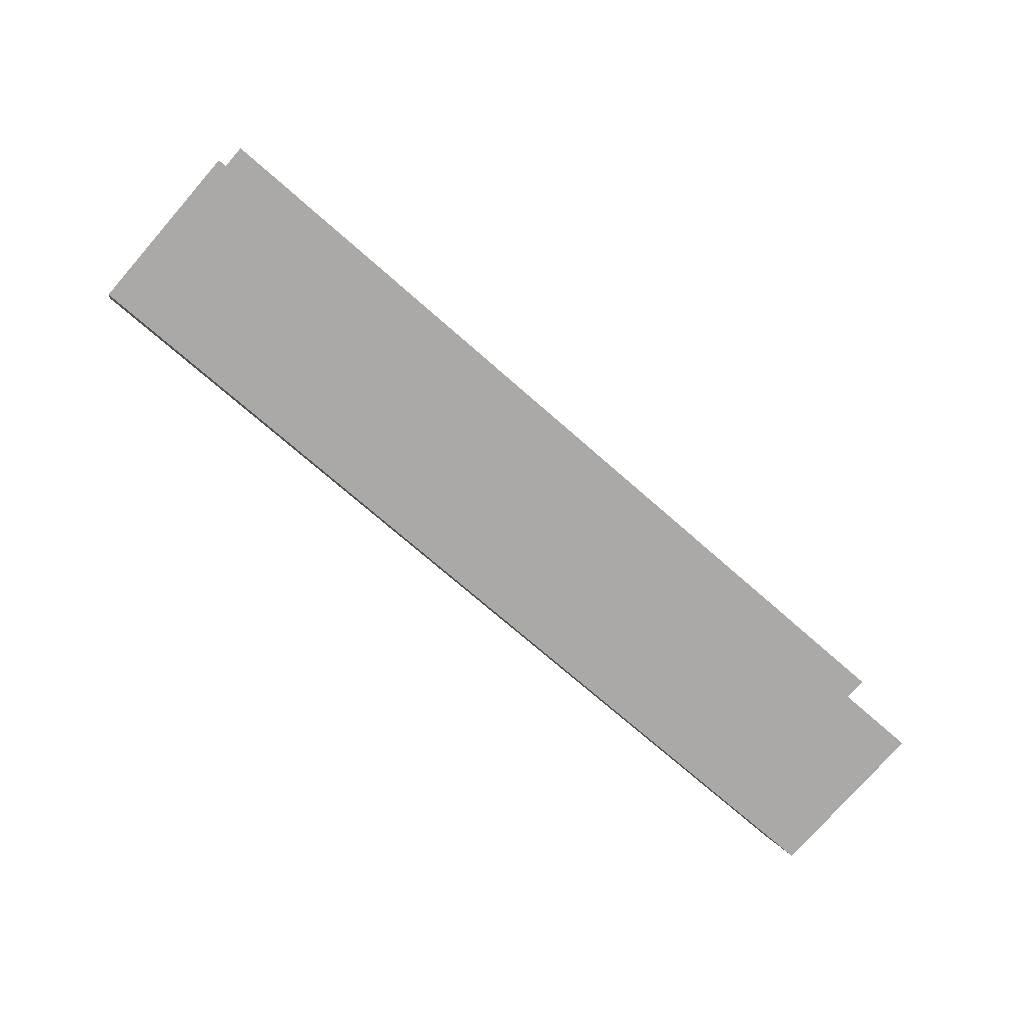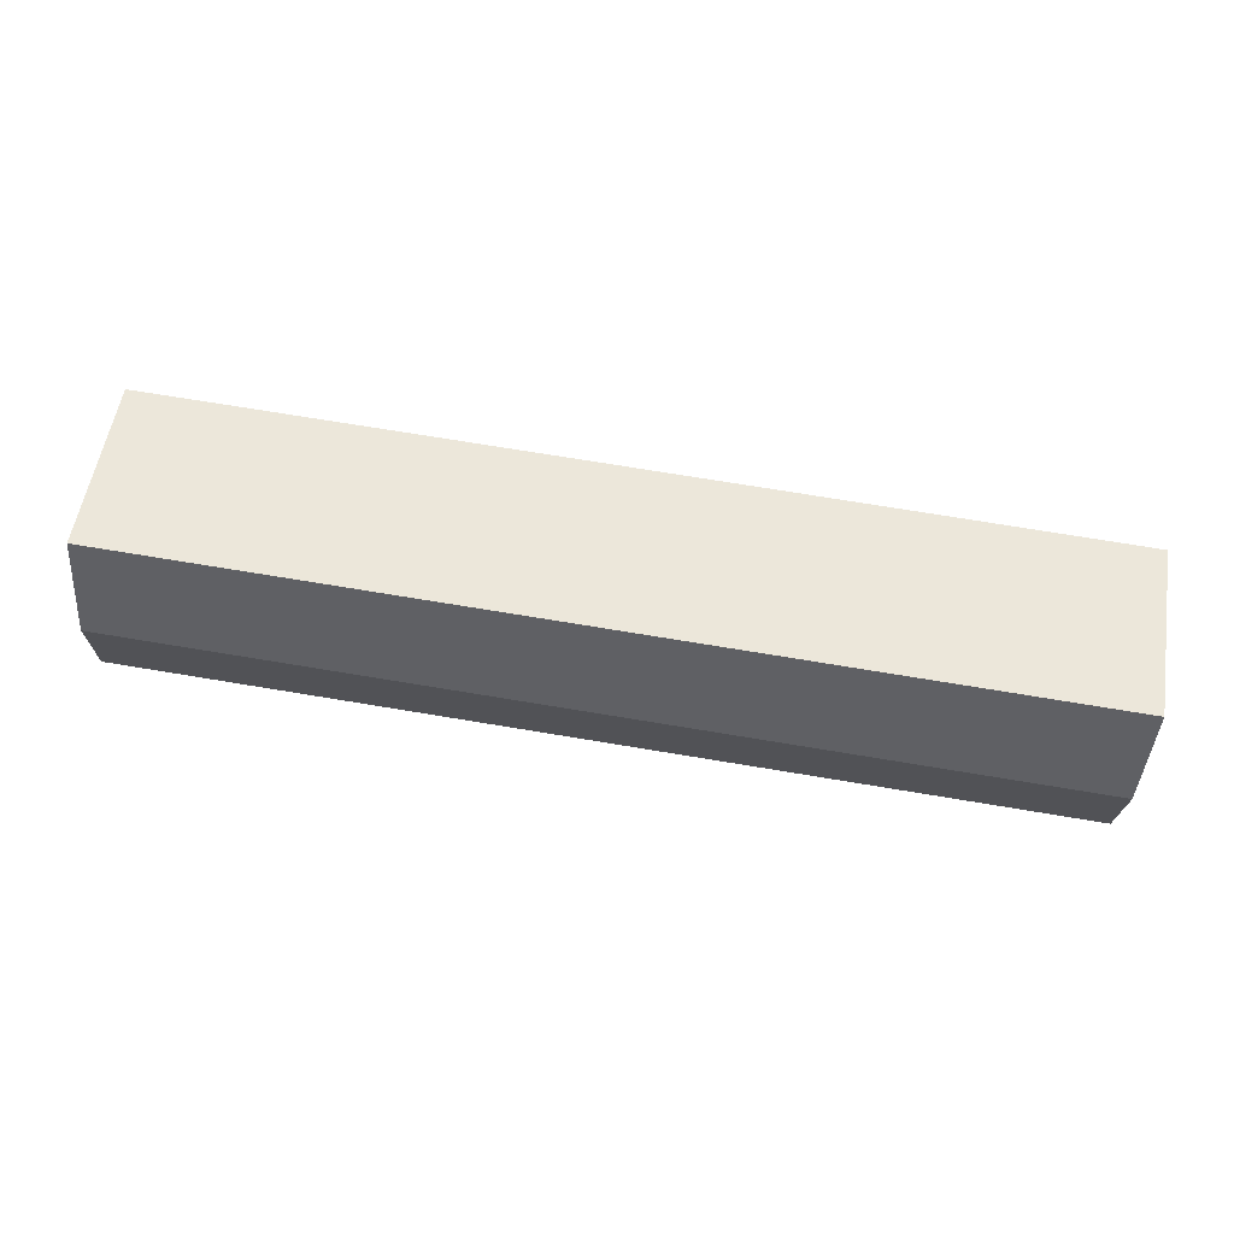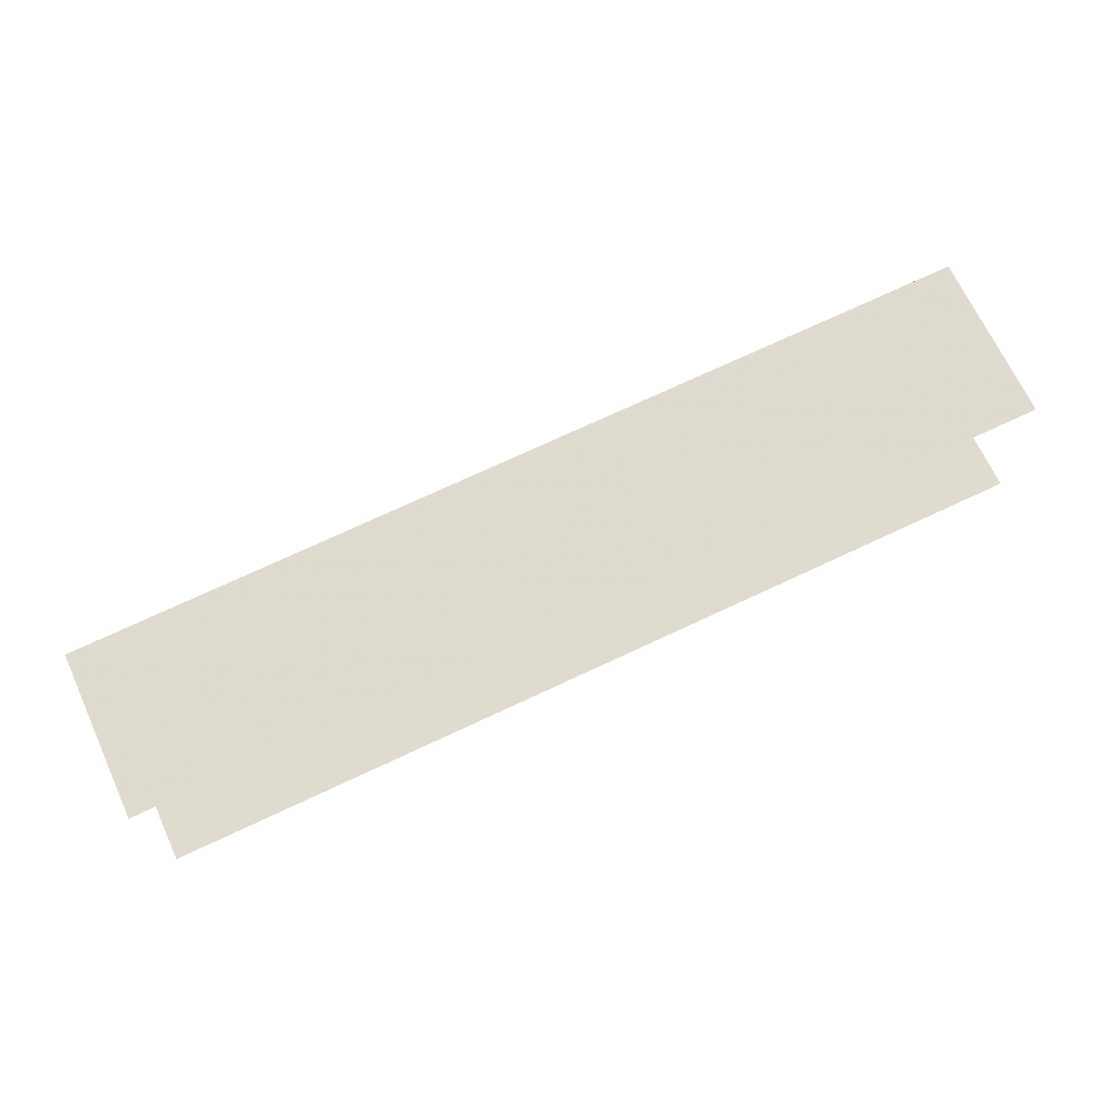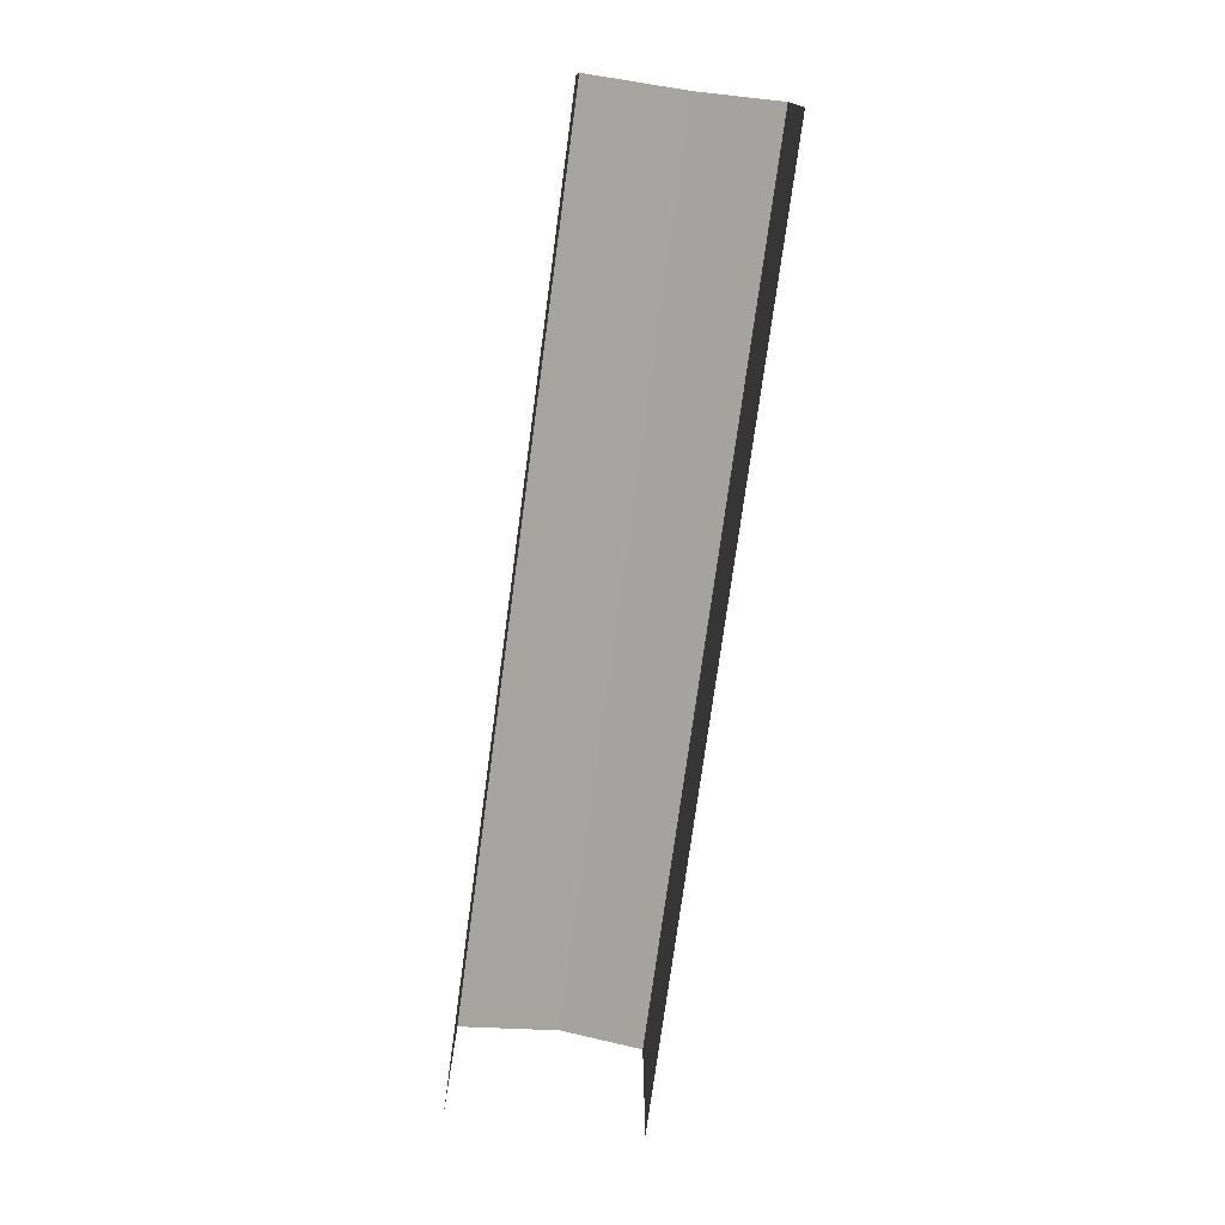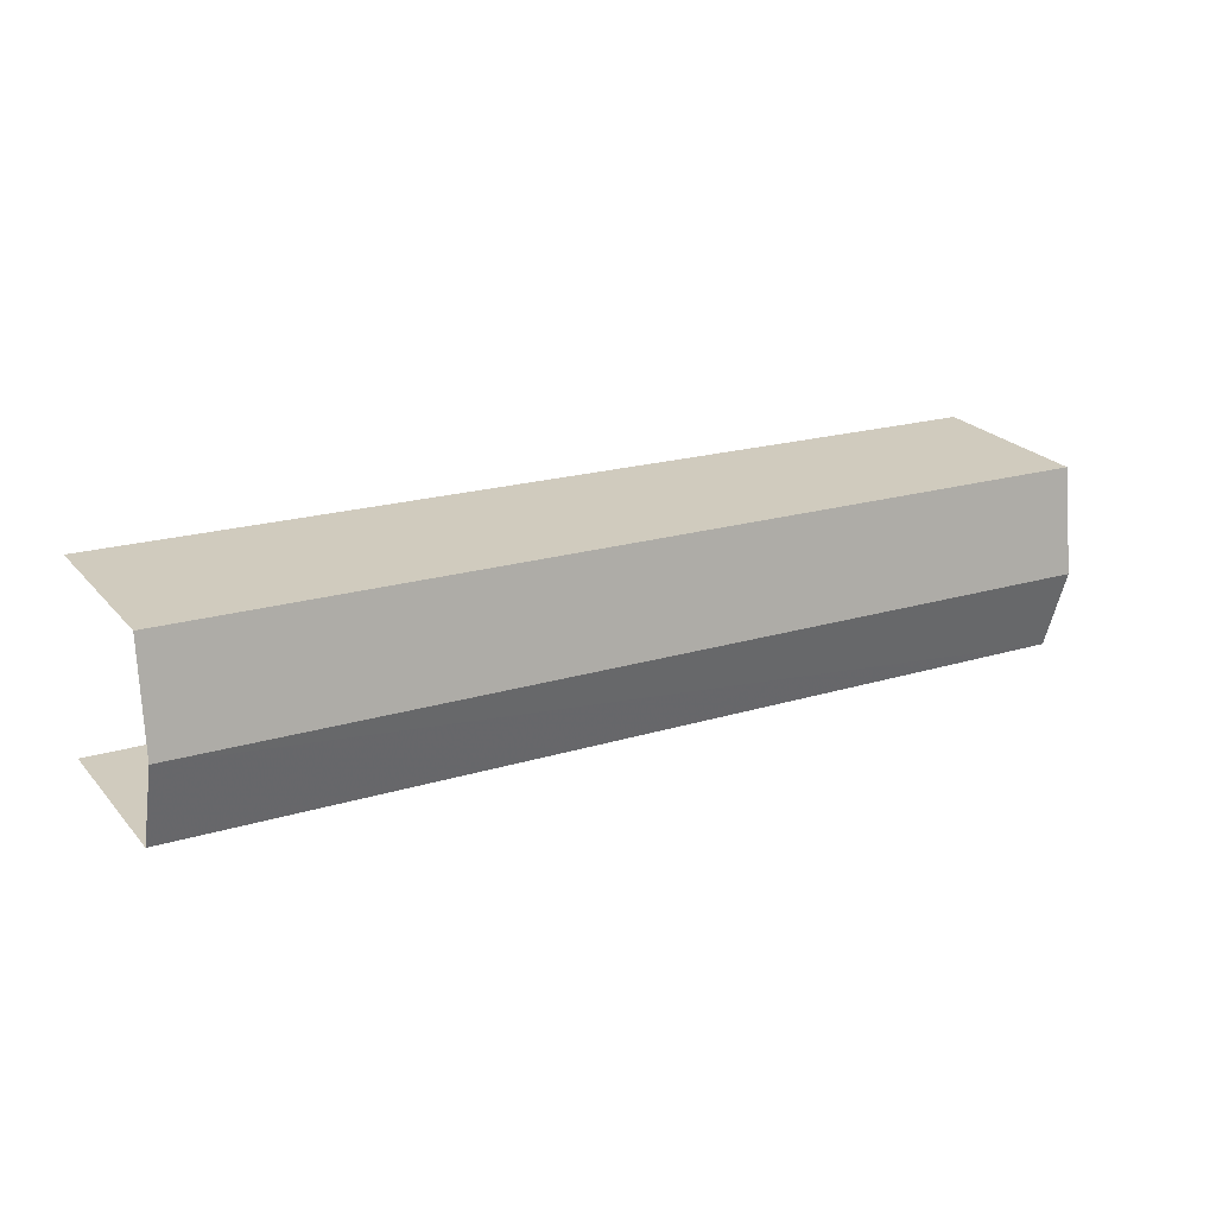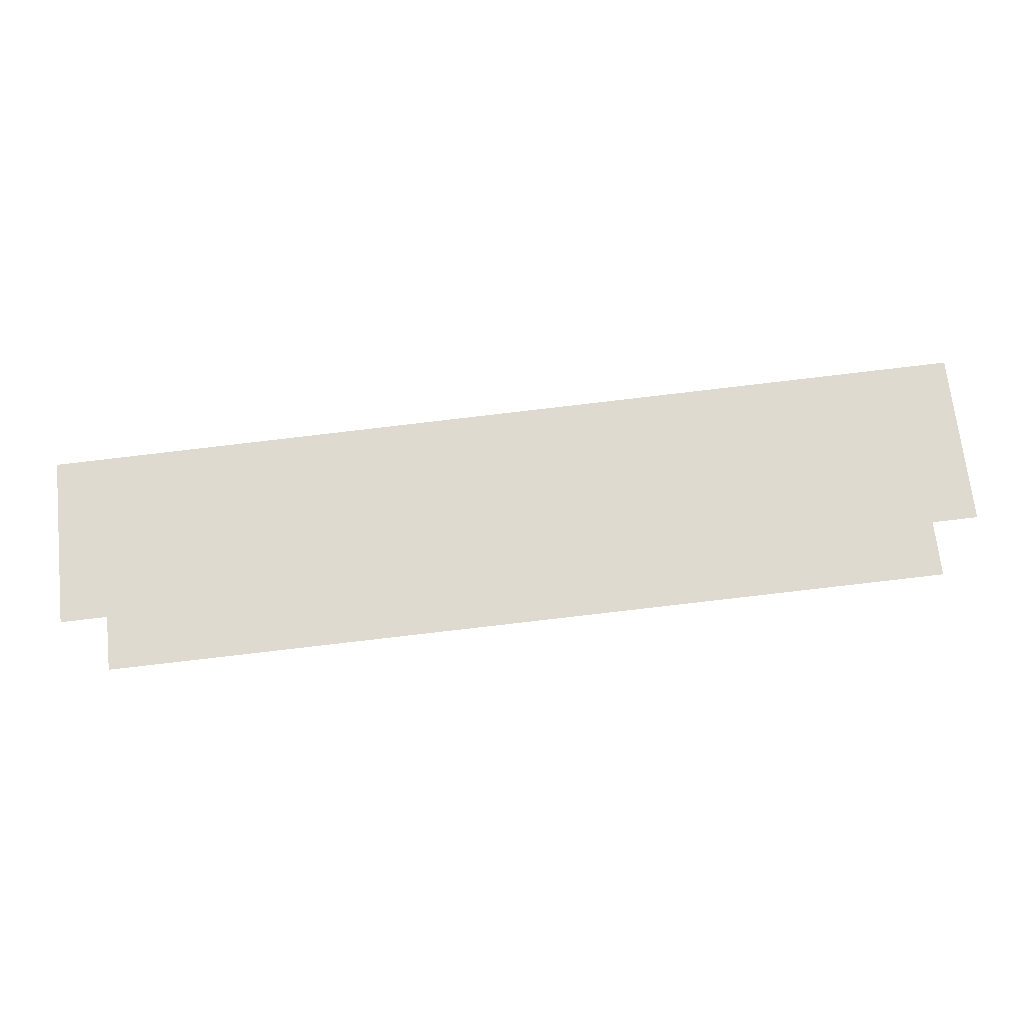
<metadata>
{"format":"obj","ext":"obj","renderer":"f3d","projection":"perspective","resolution":1024,"background":"white","views":[{"elev":-76.9,"azim":138.8,"up":"+Y"},{"elev":56.0,"azim":9.0,"up":"+Y"},{"elev":68.6,"azim":155.3,"up":"+Y"},{"elev":-75.0,"azim":-100.4,"up":"+Z"},{"elev":24.3,"azim":-30.4,"up":"+Y"},{"elev":69.8,"azim":174.0,"up":"+Y"}]}
</metadata>
<code>
v -3.736e+05 -1.038e+05 26.69
v -3.736e+05 -1.038e+05 26.69
v -3.736e+05 -1.038e+05 26.69
v -3.736e+05 -1.038e+05 26.69
v -3.736e+05 -1.038e+05 30.77
v -3.736e+05 -1.038e+05 30.32
v -3.736e+05 -1.038e+05 30.77
v -3.736e+05 -1.038e+05 30.32
v -3.736e+05 -1.038e+05 30.32
v -3.736e+05 -1.038e+05 30.32
f 1 2 3
f 1 4 2
f 9 2 5
f 2 4 5
f 4 8 5
f 6 1 7
f 1 3 7
f 3 10 7
f 5 6 7
f 5 8 6
f 7 9 5
f 7 10 9
f 6 4 1
f 6 8 4
f 10 3 2
f 9 10 2

</code>
